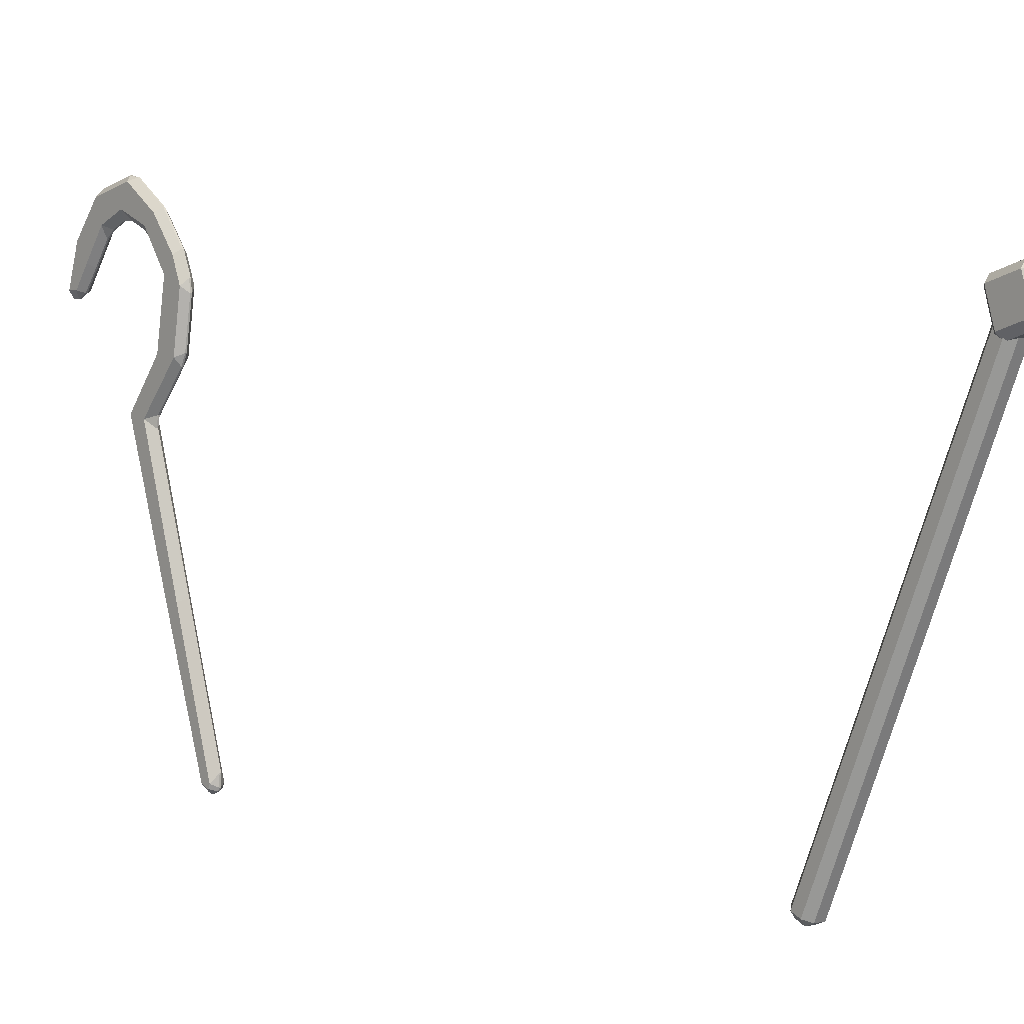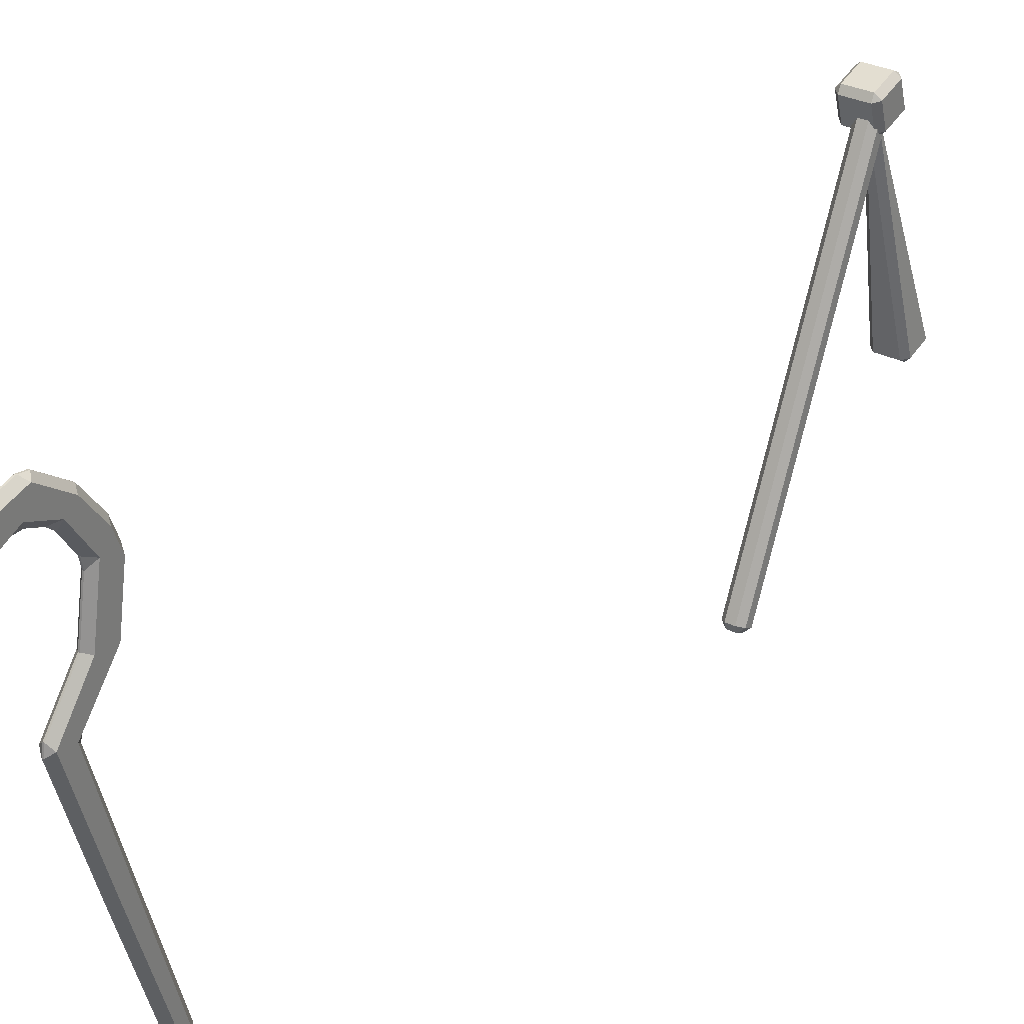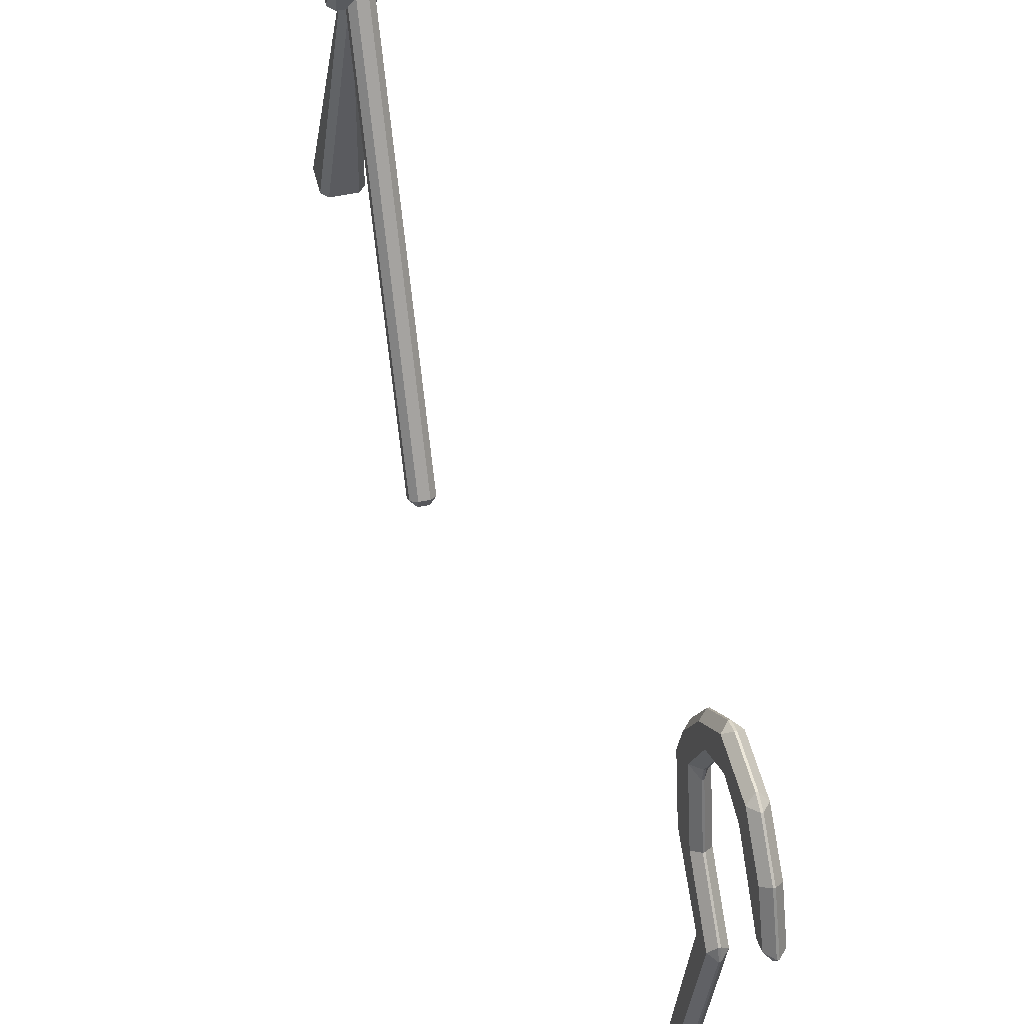
<metadata>
{"format":"obj","ext":"obj","renderer":"f3d","projection":"perspective","resolution":1024,"background":"white","views":[{"elev":3.2,"azim":139.8,"up":"+Y"},{"elev":30.3,"azim":35.7,"up":"+Y"},{"elev":41.8,"azim":-15.3,"up":"+Y"}]}
</metadata>
<code>
o momiaCositas
v -0.02662 0.9765 1.203
v -0.00507 1.001 1.206
v -0.02662 1.005 1.23
v -0.02662 0.9708 1.188
v -0.02662 0.9827 1.159
v -0.00507 0.989 1.175
v -0.02662 0.9933 1.154
v -0.02662 1.033 1.152
v -0.00507 1.004 1.168
v -0.02662 2.027 1.553
v -0.02662 1.989 1.56
v -0.00507 2.005 1.542
v -0.02662 1.967 1.446
v -0.02662 2.004 1.438
v -0.00507 1.992 1.476
v -0.00507 2.174 1.409
v -0.02662 2.183 1.429
v -0.02662 2.139 1.323
v -0.02662 2.177 1.305
v -0.00507 2.165 1.329
v -0.02662 2.366 1.399
v -0.00507 2.392 1.373
v -0.02662 2.405 1.408
v -0.02662 2.341 1.279
v -0.02662 2.382 1.284
v -0.00507 2.361 1.298
v -0.02662 2.494 1.47
v -0.00507 2.529 1.468
v -0.02662 2.52 1.502
v -0.02662 2.544 1.562
v -0.00507 2.577 1.584
v -0.02662 2.544 1.601
v -0.02662 2.521 1.654
v -0.00507 2.534 1.683
v -0.02662 2.495 1.686
v -0.00507 2.427 1.76
v -0.02662 2.416 1.744
v -0.02662 2.344 1.798
v -0.00507 2.352 1.814
v -0.02662 2.327 1.833
v -0.02662 2.328 1.86
v -0.00507 2.352 1.851
v -0.02662 2.349 1.875
v -0.00507 2.492 1.808
v -0.02662 2.503 1.827
v -0.02662 2.617 1.736
v -0.00507 2.614 1.71
v -0.02662 2.639 1.702
v -0.02662 2.671 1.568
v -0.00507 2.653 1.551
v -0.02662 2.664 1.529
v -0.00507 2.564 1.423
v -0.02662 2.578 1.406
v -0.00507 2.448 1.333
v -0.02662 2.463 1.317
v -0.00507 1.493 1.322
v -0.02662 1.5 1.299
v -0.00507 1.514 1.38
v -0.02662 1.507 1.4
v -0.03227 0.9765 1.203
v -0.03227 1.005 1.23
v -0.05382 1.001 1.206
v -0.03227 0.9708 1.188
v -0.05382 0.989 1.175
v -0.03227 0.9827 1.159
v -0.03227 0.9933 1.154
v -0.05382 1.004 1.168
v -0.03227 1.033 1.152
v -0.03227 2.027 1.553
v -0.05382 2.005 1.542
v -0.03227 1.989 1.56
v -0.03227 1.967 1.446
v -0.05382 1.992 1.476
v -0.03227 2.004 1.438
v -0.03227 2.183 1.429
v -0.05382 2.174 1.409
v -0.03227 2.139 1.323
v -0.05382 2.165 1.329
v -0.03227 2.177 1.305
v -0.03227 2.366 1.399
v -0.03227 2.405 1.408
v -0.05382 2.392 1.373
v -0.03227 2.341 1.279
v -0.05382 2.361 1.298
v -0.03227 2.382 1.284
v -0.03227 2.494 1.47
v -0.03227 2.52 1.502
v -0.05382 2.529 1.468
v -0.03227 2.544 1.562
v -0.03227 2.544 1.601
v -0.05382 2.577 1.584
v -0.03227 2.521 1.654
v -0.03227 2.495 1.686
v -0.05382 2.534 1.683
v -0.03227 2.416 1.744
v -0.05382 2.427 1.76
v -0.03227 2.344 1.798
v -0.03227 2.327 1.833
v -0.05382 2.352 1.814
v -0.03227 2.328 1.86
v -0.03227 2.349 1.875
v -0.05382 2.352 1.851
v -0.03227 2.503 1.827
v -0.05382 2.492 1.808
v -0.03227 2.617 1.736
v -0.03227 2.639 1.702
v -0.05382 2.614 1.71
v -0.03227 2.671 1.568
v -0.03227 2.664 1.529
v -0.05382 2.653 1.551
v -0.03227 2.578 1.406
v -0.05382 2.564 1.423
v -0.03227 2.463 1.317
v -0.05382 2.448 1.333
v -0.03227 1.5 1.299
v -0.05382 1.493 1.322
v -0.03227 1.507 1.4
v -0.05382 1.514 1.38
v -0.01768 0.9436 -1.107
v -0.01768 0.9722 -1.096
v -0.03923 0.9633 -1.115
v -0.01768 2.336 -1.709
v -0.01768 2.347 -1.738
v -0.03923 2.328 -1.729
v -0.01768 0.9291 -1.139
v -0.03923 0.9488 -1.148
v -0.01768 0.9399 -1.167
v -0.01768 2.333 -1.77
v -0.01768 2.304 -1.781
v -0.03923 2.313 -1.761
v 0.01768 0.9436 -1.107
v 0.03923 0.9633 -1.115
v 0.01768 0.9722 -1.096
v 0.01768 2.347 -1.738
v 0.01768 2.336 -1.709
v 0.03923 2.328 -1.729
v 0.01768 0.9291 -1.139
v 0.01768 0.9399 -1.167
v 0.03923 0.9488 -1.148
v 0.01768 2.333 -1.77
v 0.03923 2.313 -1.761
v 0.01768 2.304 -1.781
v -0.07155 2.222 -1.721
v -0.07155 2.236 -1.694
v -0.0931 2.243 -1.715
v -0.07155 2.336 -1.664
v -0.07155 2.363 -1.679
v -0.0931 2.342 -1.685
v -0.07155 2.252 -1.82
v -0.0931 2.272 -1.814
v -0.07155 2.279 -1.835
v -0.07155 2.393 -1.778
v -0.07155 2.378 -1.805
v -0.0931 2.372 -1.784
v 0.03233 2.222 -1.721
v 0.05388 2.243 -1.715
v 0.03233 2.236 -1.694
v 0.03233 2.363 -1.679
v 0.03233 2.336 -1.664
v 0.05388 2.342 -1.685
v 0.03233 2.252 -1.82
v 0.03233 2.279 -1.835
v 0.05388 2.272 -1.814
v 0.03233 2.393 -1.778
v 0.05388 2.372 -1.784
v 0.03233 2.378 -1.805
v -0.06574 1.429 -1.958
v -0.06459 1.444 -1.932
v -0.08616 1.45 -1.953
v -0.0207 2.264 -1.737
v -0.01961 2.291 -1.752
v -0.04228 2.27 -1.757
v -0.06574 1.456 -2.046
v -0.08616 1.476 -2.039
v -0.06459 1.482 -2.06
v -0.01961 2.291 -1.752
v -0.0207 2.277 -1.78
v -0.04228 2.271 -1.759
v 0.02652 1.429 -1.958
v 0.04695 1.45 -1.953
v 0.02537 1.444 -1.932
v -0.01961 2.291 -1.752
v -0.01852 2.264 -1.737
v 0.003062 2.27 -1.757
v 0.02652 1.456 -2.046
v 0.02537 1.482 -2.06
v 0.04695 1.476 -2.039
v -0.01961 2.291 -1.752
v 0.003062 2.271 -1.759
v -0.01851 2.277 -1.78
f 43 45 103 101
f 44 36 47
f 40 41 100 98
f 37 38 97 95
f 47 31 50
f 35 37 95 93
f 50 28 52
f 32 33 92 90
f 52 22 54
f 54 22 26
f 55 25 85 113
f 26 16 20
f 24 19 79 83
f 20 12 15
f 12 58 15
f 3 59 117 61
f 2 56 58
f 7 5 65 66
f 59 11 71 117
f 18 14 74 77
f 125 137 131 119
f 104 107 96
f 102 104 99
f 96 99 104
f 107 110 91
f 96 107 94
f 110 112 88
f 91 94 107
f 112 114 82
f 114 84 82
f 91 110 88
f 84 78 76
f 88 112 82
f 78 73 70
f 70 73 118
f 67 62 116
f 62 118 116
f 76 78 70
f 116 118 73
f 82 84 76
f 36 44 39
f 17 21 80 75
f 29 30 89 87
f 10 17 75 69
f 42 39 44
f 22 16 26
f 45 46 105 103
f 23 27 86 81
f 6 9 2
f 48 49 108 106
f 28 22 52
f 13 57 115 72
f 57 8 68 115
f 51 53 111 109
f 31 28 50
f 9 56 2
f 53 55 113 111
f 31 47 34
f 56 15 58
f 64 62 67
f 36 34 47
f 16 12 20
f 133 135 122 120
f 139 141 136 132
f 149 161 155 143
f 140 128 123 134
f 121 124 130 126
f 127 129 142 138
f 157 159 146 144
f 163 165 160 156
f 173 185 179 167
f 164 152 147 158
f 145 148 154 150
f 151 153 166 162
f 181 183 170 168
f 187 189 184 180
f 188 176 171 182
f 169 172 178 174
f 175 177 190 186
f 1 2 3
f 4 5 6
f 7 8 9
f 10 11 12
f 13 14 15
f 18 19 20
f 21 22 23
f 24 25 26
f 27 28 29
f 30 31 32
f 33 34 35
f 38 39 40
f 41 42 43
f 46 47 48
f 49 50 51
f 60 61 62
f 63 64 65
f 66 67 68
f 69 70 71
f 72 73 74
f 77 78 79
f 80 81 82
f 83 84 85
f 86 87 88
f 89 90 91
f 92 93 94
f 97 98 99
f 100 101 102
f 105 106 107
f 108 109 110
f 119 120 121
f 122 123 124
f 125 126 127
f 128 129 130
f 131 132 133
f 134 135 136
f 137 138 139
f 140 141 142
f 143 144 145
f 146 147 148
f 149 150 151
f 152 153 154
f 155 156 157
f 158 159 160
f 161 162 163
f 164 165 166
f 167 168 169
f 170 171 172
f 173 174 175
f 176 177 178
f 179 180 181
f 182 183 184
f 185 186 187
f 188 189 190
f 1 4 6 2
f 5 7 9 6
f 59 3 2 58
f 57 13 15 56
f 17 10 12 16
f 14 18 20 15
f 21 17 16 22
f 19 24 26 20
f 27 23 22 28
f 30 29 28 31
f 33 32 31 34
f 37 35 34 36
f 38 37 36 39
f 41 40 39 42
f 45 43 42 44
f 46 45 44 47
f 49 48 47 50
f 53 51 50 52
f 55 53 52 54
f 25 55 54 26
f 8 57 56 9
f 11 59 58 12
f 62 64 63 60
f 64 67 66 65
f 118 62 61 117
f 116 73 72 115
f 76 70 69 75
f 73 78 77 74
f 82 76 75 80
f 78 84 83 79
f 88 82 81 86
f 91 88 87 89
f 94 91 90 92
f 96 94 93 95
f 99 96 95 97
f 102 99 98 100
f 104 102 101 103
f 107 104 103 105
f 110 107 106 108
f 112 110 109 111
f 114 112 111 113
f 84 114 113 85
f 67 116 115 68
f 70 118 117 71
f 40 98 97 38
f 13 72 74 14
f 79 19 18 77
f 24 83 85 25
f 7 66 68 8
f 43 101 100 41
f 23 81 80 21
f 3 61 60 1
f 65 5 4 63
f 48 106 105 46
f 29 87 86 27
f 10 69 71 11
f 51 109 108 49
f 32 90 89 30
f 35 93 92 33
f 125 119 121 126
f 120 122 124 121
f 123 128 130 124
f 129 127 126 130
f 137 125 127 138
f 128 140 142 129
f 141 139 138 142
f 131 137 139 132
f 140 134 136 141
f 135 133 132 136
f 119 131 133 120
f 134 123 122 135
f 149 143 145 150
f 144 146 148 145
f 147 152 154 148
f 153 151 150 154
f 161 149 151 162
f 152 164 166 153
f 165 163 162 166
f 155 161 163 156
f 164 158 160 165
f 159 157 156 160
f 143 155 157 144
f 158 147 146 159
f 173 167 169 174
f 168 170 172 169
f 171 176 178 172
f 177 175 174 178
f 185 173 175 186
f 176 188 190 177
f 189 187 186 190
f 179 185 187 180
f 188 182 184 189
f 183 181 180 184
f 167 179 181 168
f 182 171 170 183
f 4 1 60 63

</code>
